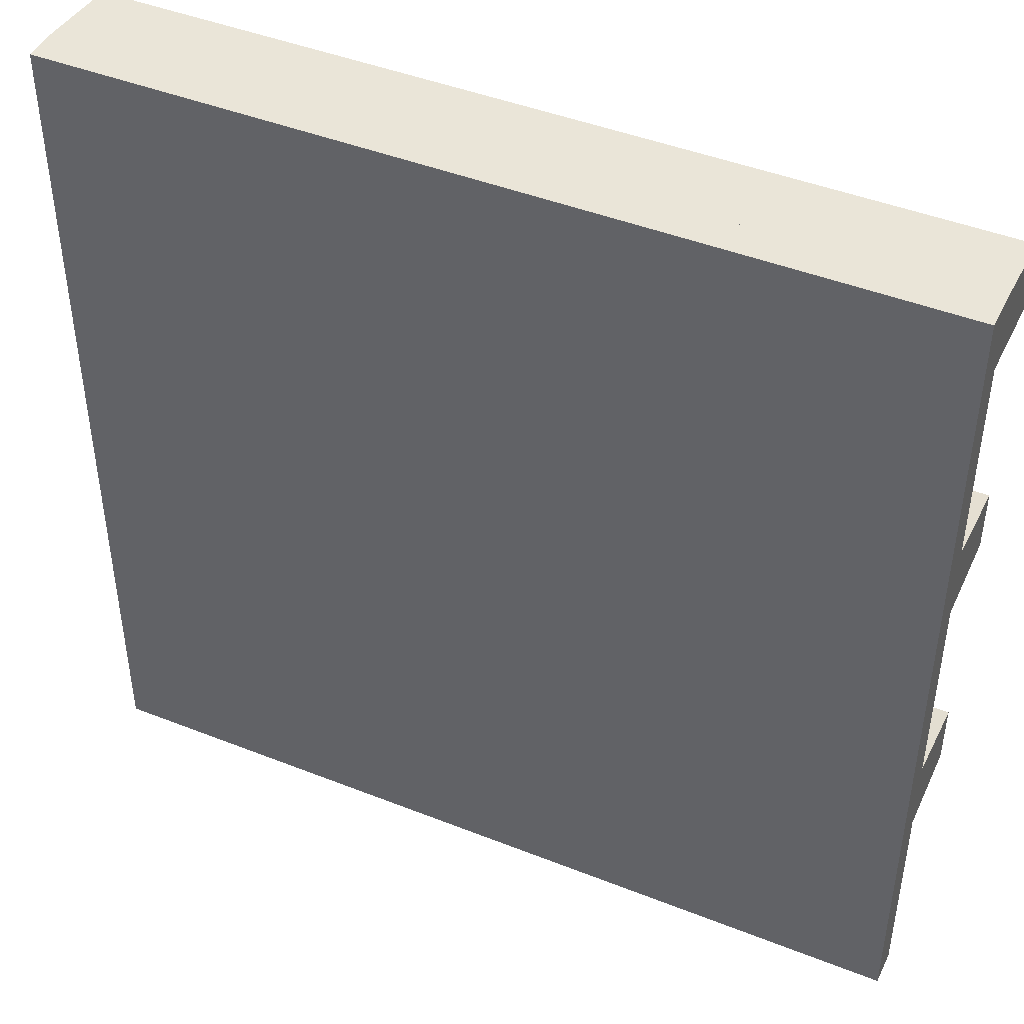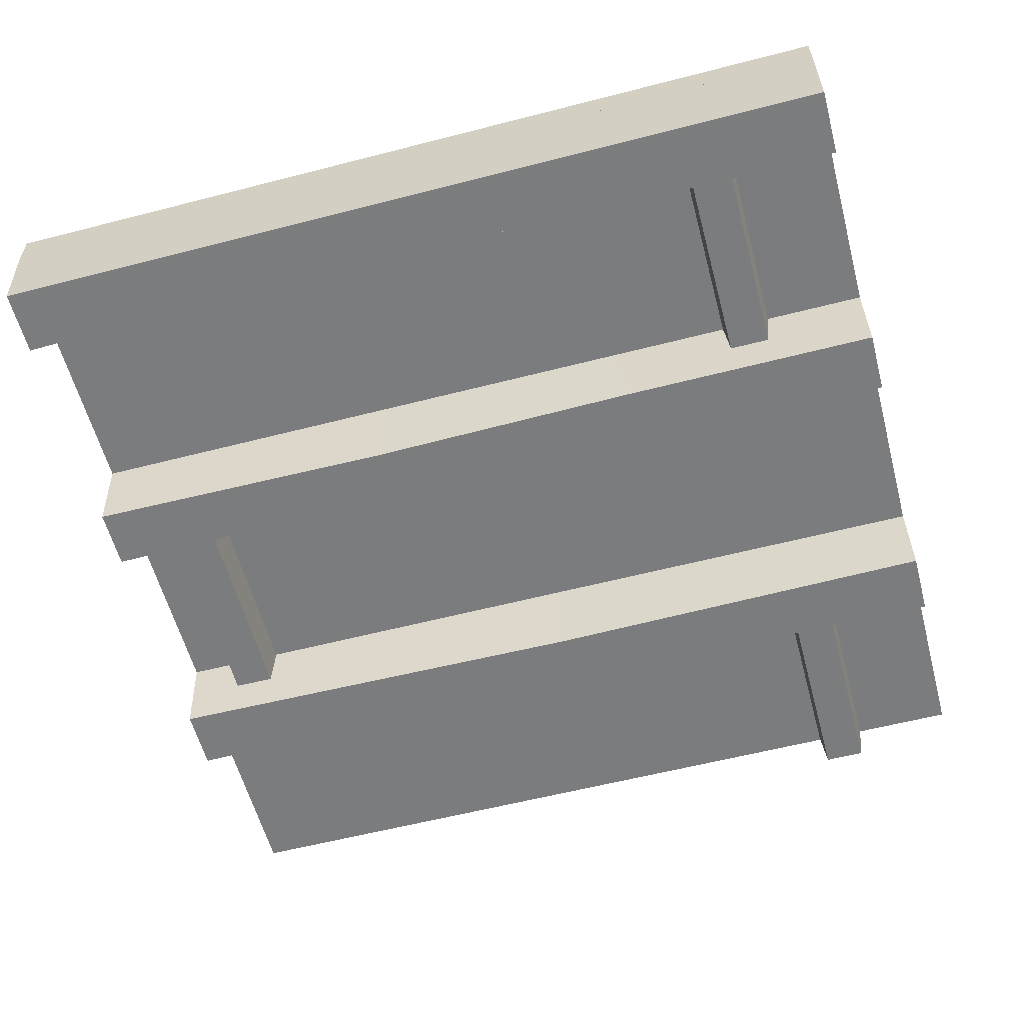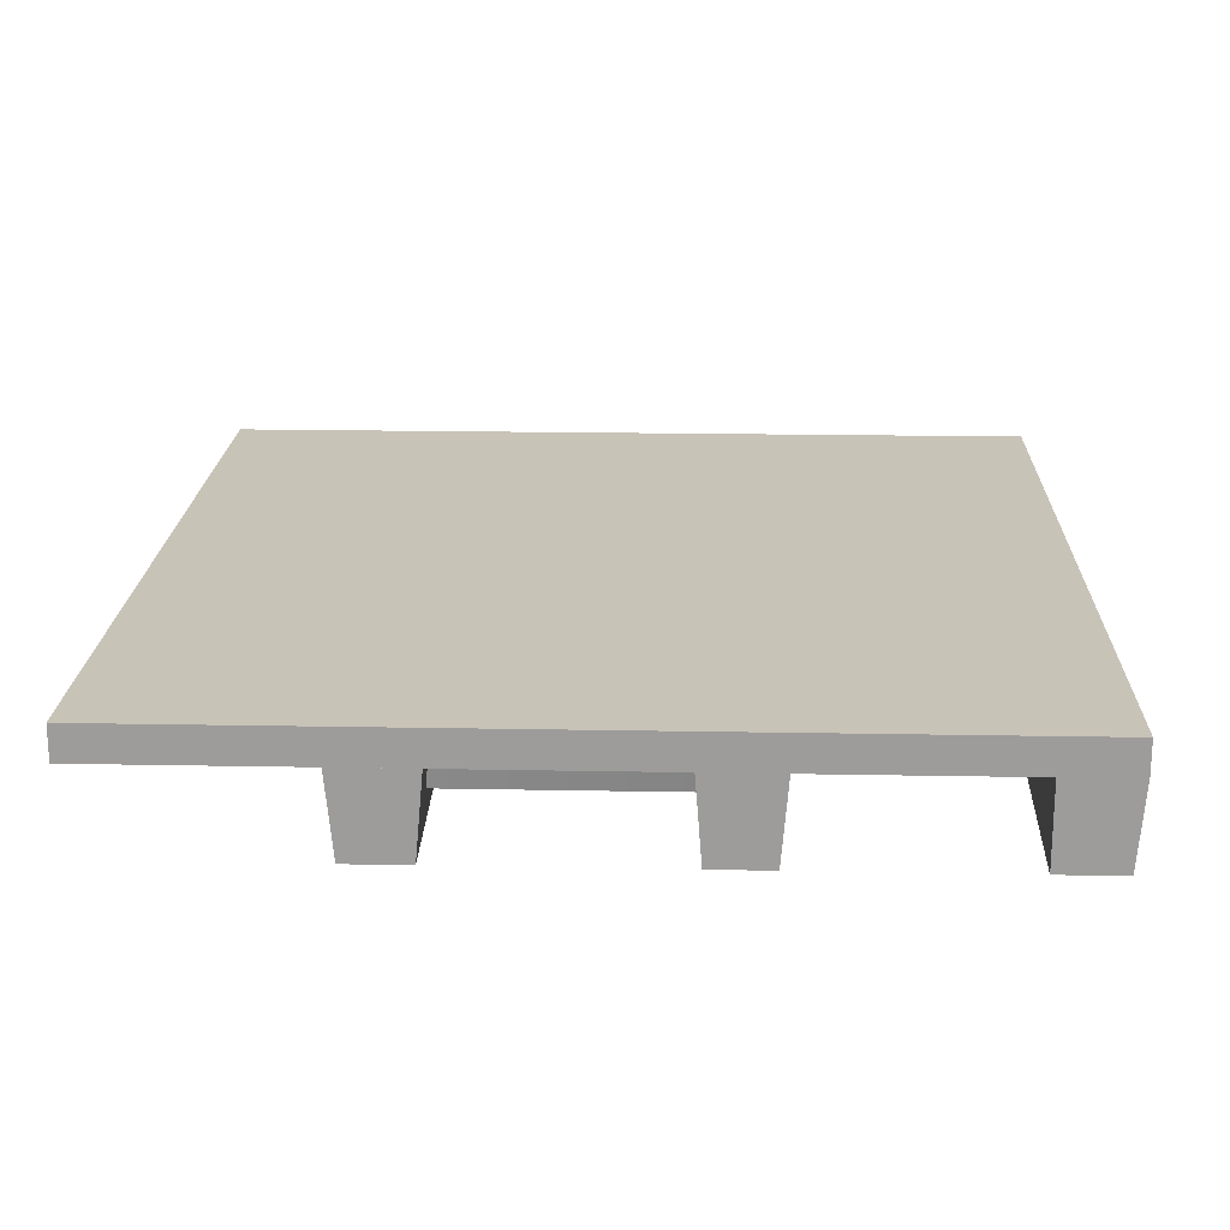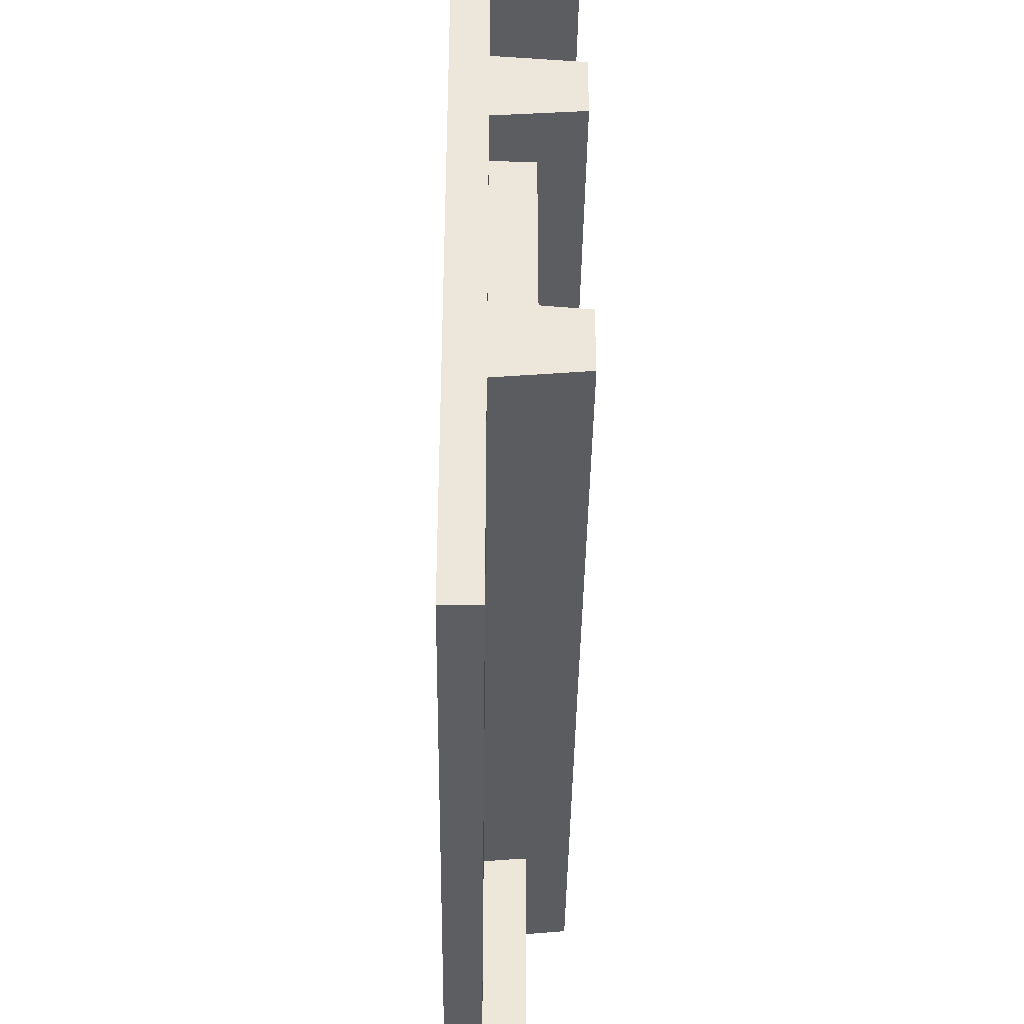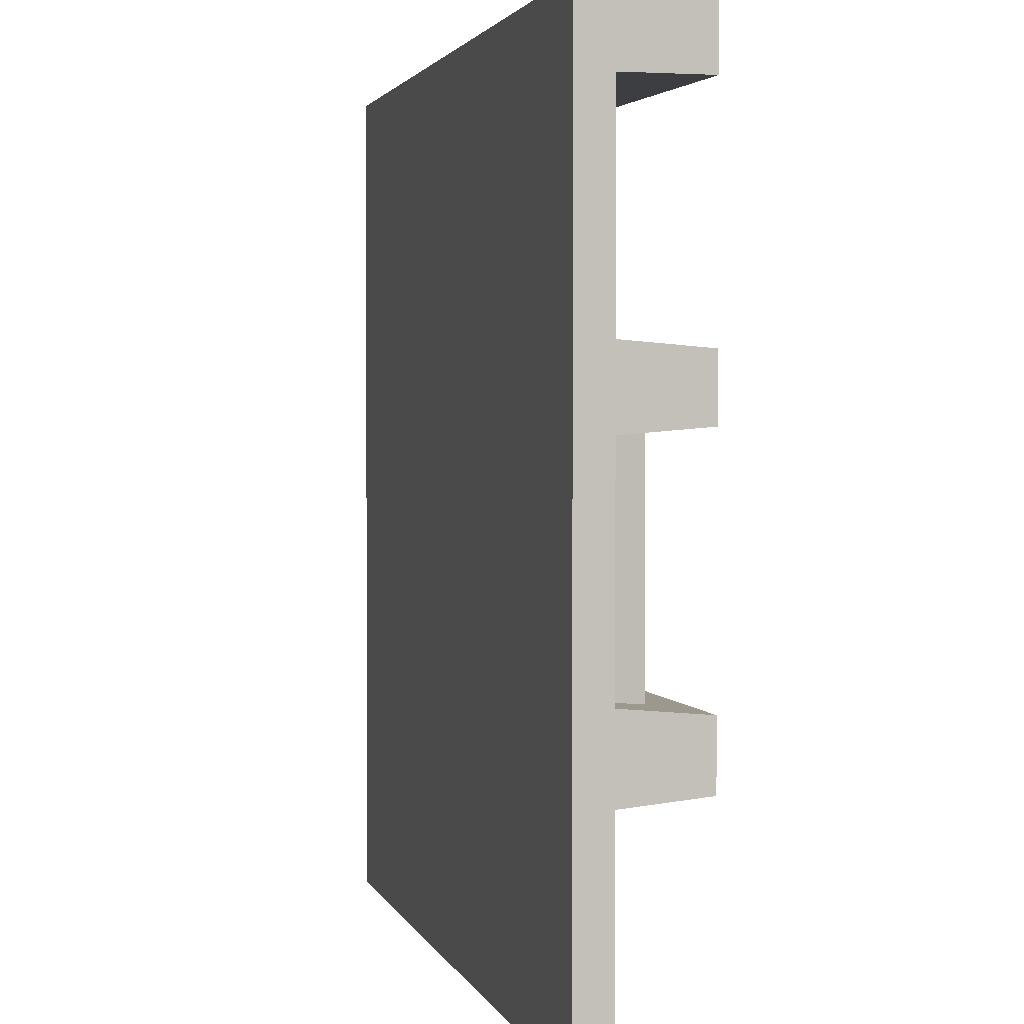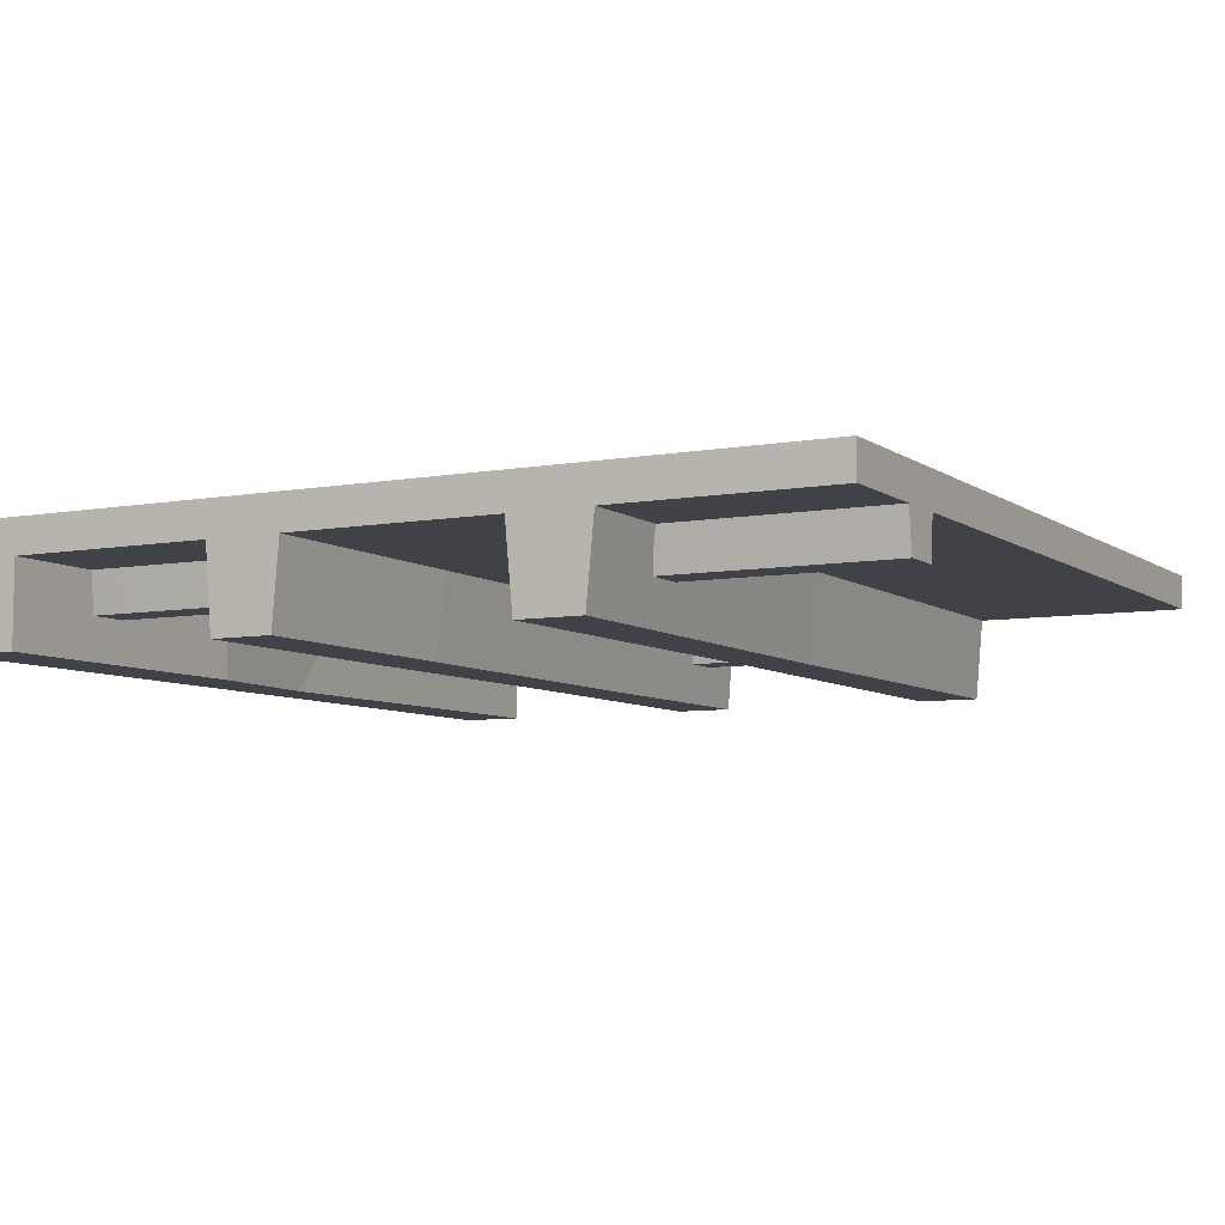
<metadata>
{"format":"obj","ext":"obj","renderer":"f3d","projection":"perspective","resolution":1024,"background":"white","views":[{"elev":44.7,"azim":-155.3,"up":"+Z"},{"elev":-58.6,"azim":14.9,"up":"+Y"},{"elev":19.7,"azim":-88.0,"up":"+Y"},{"elev":-38.8,"azim":-90.7,"up":"+Z"},{"elev":2.4,"azim":-104.0,"up":"+Z"},{"elev":-6.8,"azim":118.2,"up":"+Y"}]}
</metadata>
<code>
v 0 -4.626 250
v 250 -4.626 250
v 250 -4.626 0
v 0 -4.626 0
v 0 -9.252 250
v 250 -9.252 250
v 250 -9.252 1.5e-05
v 0 -9.252 1.5e-05
v 0 0.8091 250
v 250 0.8091 250
v 250 0.8091 0
v 0 0.8091 0
v 0 -33.49 149.4
v 0 -9.252 147.4
v 250 -9.252 147.4
v 250 -33.49 149.4
v 0 -9.252 169.2
v 250 -9.252 169.2
v 0 -33.49 167.2
v 250 -33.49 167.2
v 83.68 -33.49 150.4
v 87.09 -9.252 147.4
v 96.52 -9.252 169.2
v 92.67 -33.49 166.2
v 177.1 -33.49 149.4
v 175.2 -9.252 147.4
v 169.9 -9.252 169.2
v 172.9 -33.49 167.2
v 0 -33.49 64.73
v 0 -9.252 62.45
v 250 -9.252 62.45
v 250 -33.49 64.73
v 0 -9.252 85.56
v 250 -9.252 85.56
v 0 -33.49 83.32
v 250 -33.49 83.32
v 123.5 -33.49 66.13
v 125.2 -9.252 62.45
v 131.3 -9.252 85.56
v 131 -33.49 81.92
v 250 -33.49 248
v 250 -9.252 250
v 250 -9.252 229
v 250 -33.49 229
v 0 -33.49 248
v 0 -9.252 250
v 0 -9.252 229
v 0 -33.49 229
v 107.8 -9.252 250
v 103.6 -9.252 229
v 122.1 -33.49 232.4
v 109.1 -33.49 248
v 160.5 -9.252 250
v 162.4 -9.252 229
v 161 -33.49 229
v 159.1 -33.49 248
v 207.4 -21.24 235.3
v 206.1 -9.252 235.3
v 206.1 -9.252 164.5
v 207.4 -21.24 164.5
v 220.5 -9.252 235.3
v 220.5 -9.252 164.5
v 219.2 -21.24 235.3
v 219.2 -21.24 164.5
v 16.19 -21.24 151
v 14.89 -9.252 151
v 14.89 -9.252 80.22
v 16.19 -21.24 80.22
v 29.35 -9.252 151
v 29.36 -9.252 80.22
v 28.04 -21.24 151
v 28.03 -21.24 80.22
v 207.4 -21.24 70.06
v 206.1 -9.252 70.06
v 206.1 -9.252 1.5e-05
v 207.4 -21.24 1.5e-05
v 220.5 -9.252 70.06
v 220.5 -9.252 1.5e-05
v 219.2 -21.24 70.06
v 219.2 -21.24 1.5e-05
f 4 8 5 1
f 4 3 7 8
f 5 6 2 1
f 7 6 5 8
f 3 2 6 7
f 4 1 9 12
f 4 12 11 3
f 9 1 2 10
f 11 12 9 10
f 3 11 10 2
f 13 14 22 21
f 17 19 24 23
f 19 13 21 24
f 21 22 26 25
f 23 24 28 27
f 24 21 25 28
f 25 26 15 16
f 27 28 20 18
f 28 25 16 20
f 29 30 38 37
f 33 35 40 39
f 35 29 37 40
f 37 38 31 32
f 39 40 36 34
f 40 37 32 36
f 42 43 54 53
f 43 44 55 54
f 44 41 56 55
f 41 42 53 56
f 41 44 43 42
f 48 45 46 47
f 49 50 47 46
f 50 51 48 47
f 51 52 45 48
f 52 49 46 45
f 53 54 50 49
f 54 55 51 50
f 55 56 52 51
f 56 53 49 52
f 30 29 35 33
f 14 13 19 17
f 32 31 34 36
f 16 15 18 20
f 57 58 59 60
f 62 61 63 64
f 64 63 57 60
f 65 66 67 68
f 70 69 71 72
f 72 71 65 68
f 73 74 75 76
f 78 77 79 80
f 80 79 73 76
f 76 75 78 80

</code>
